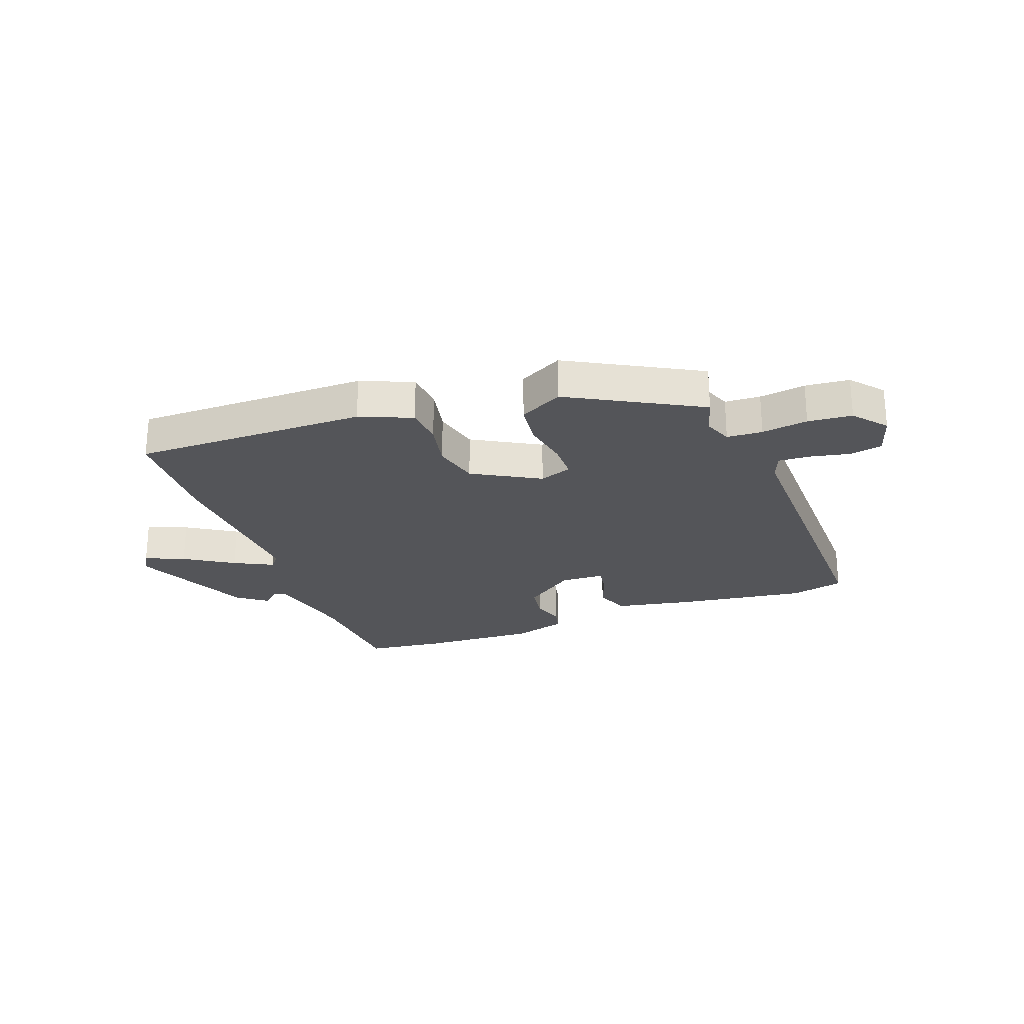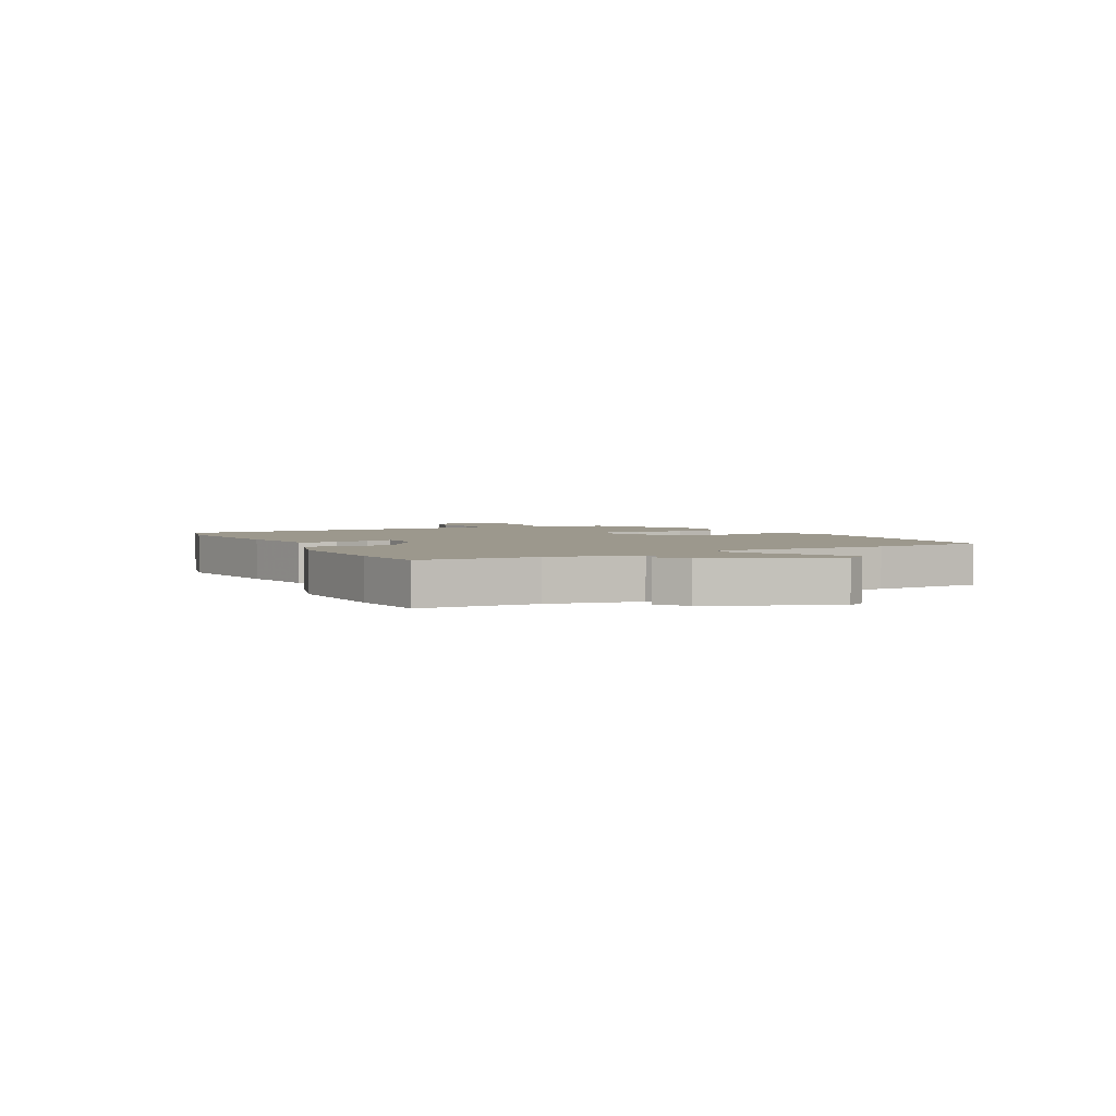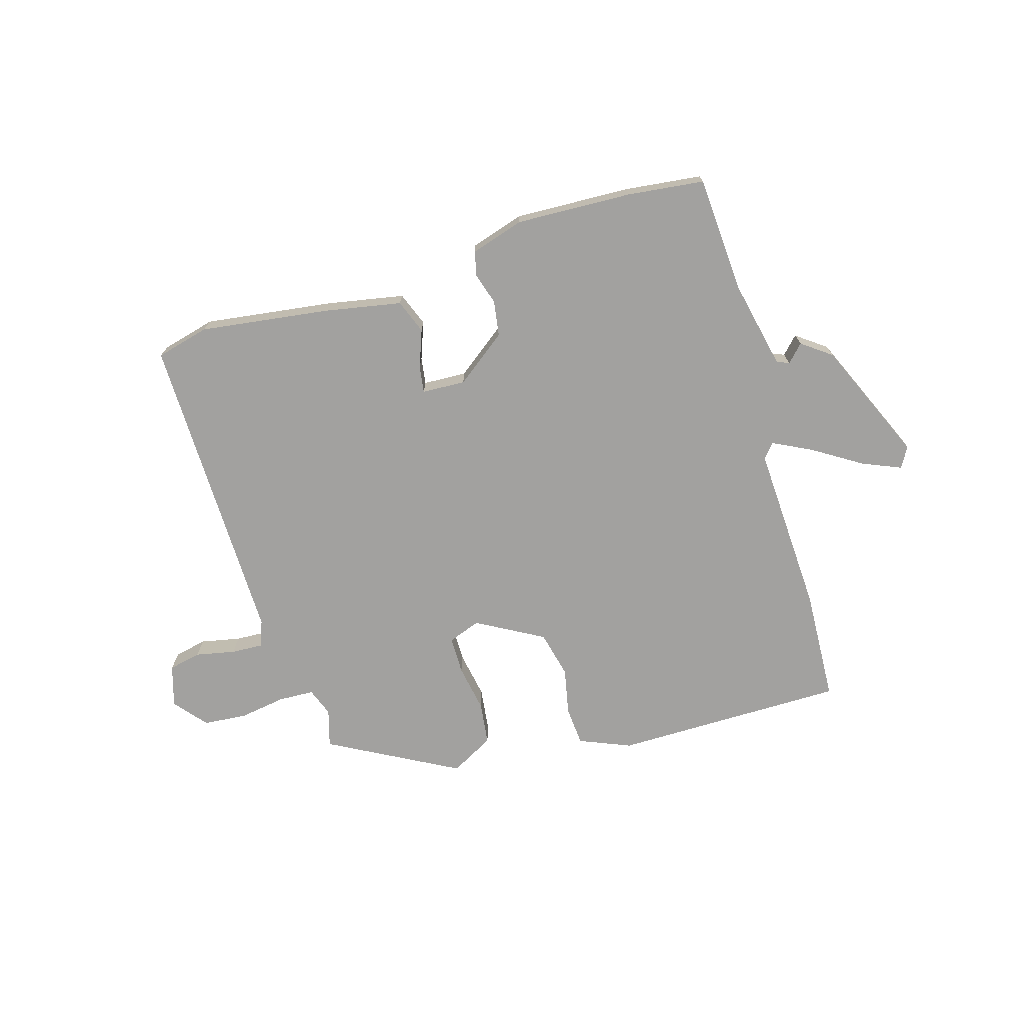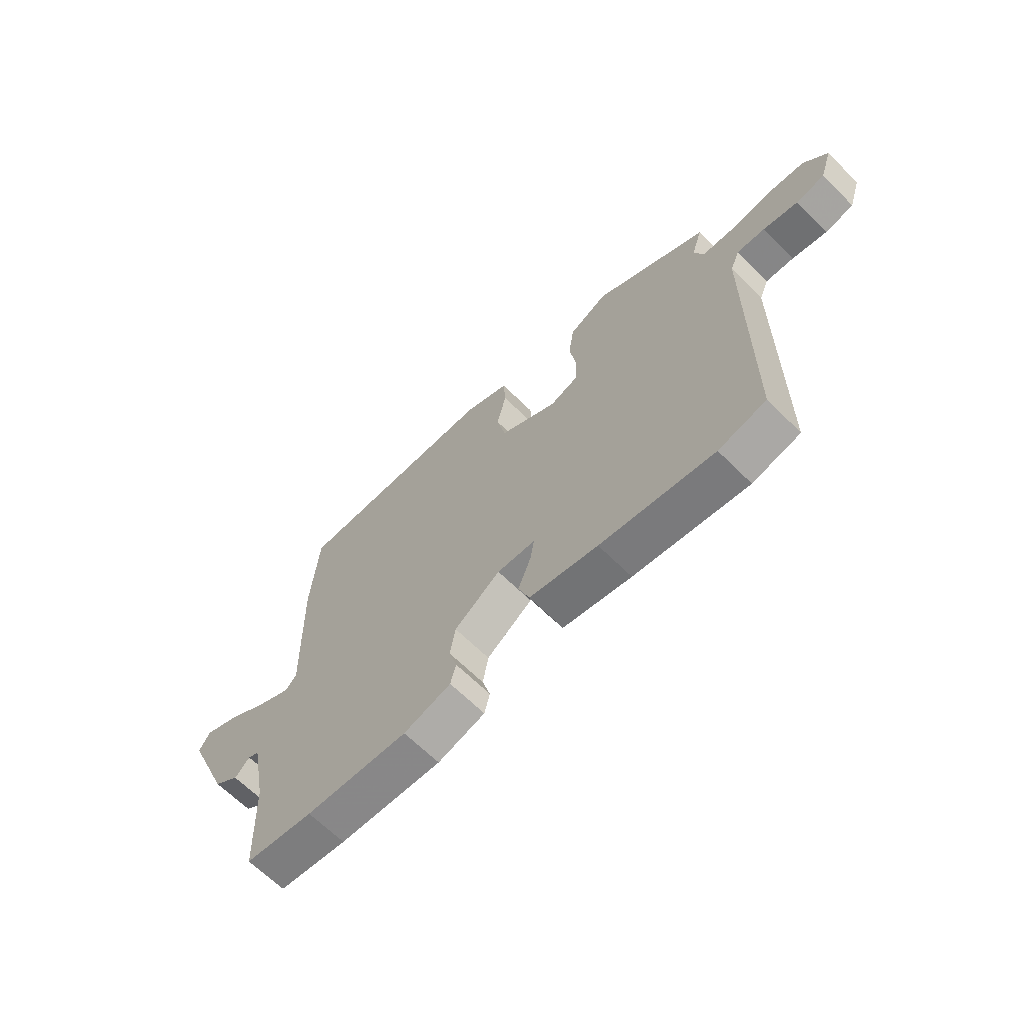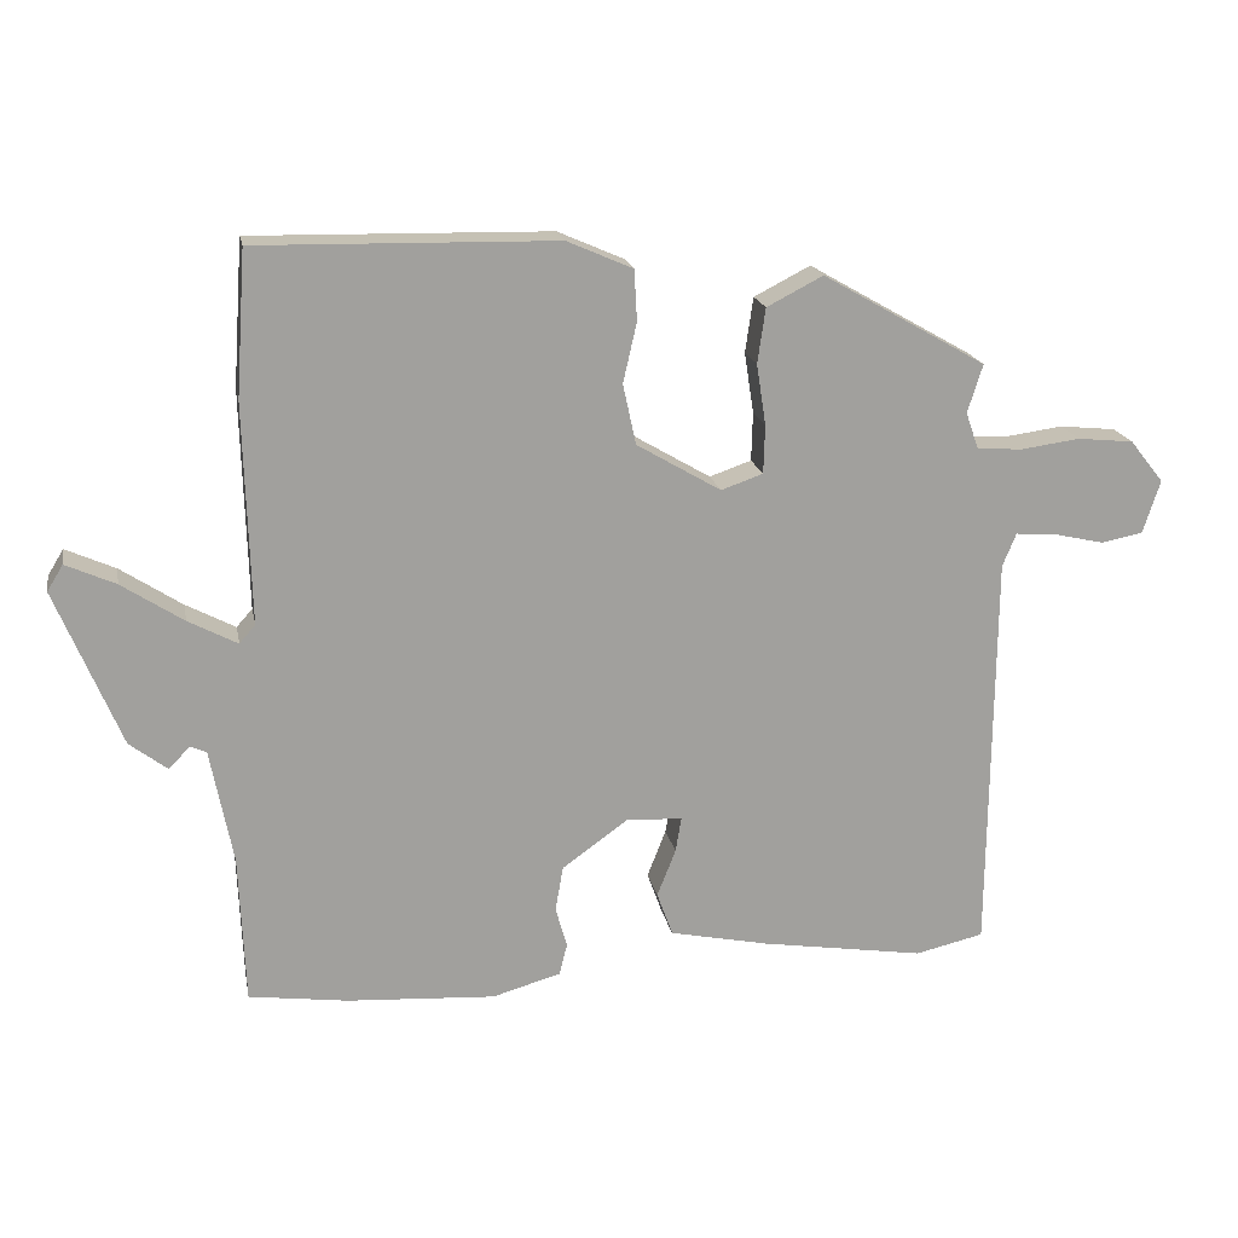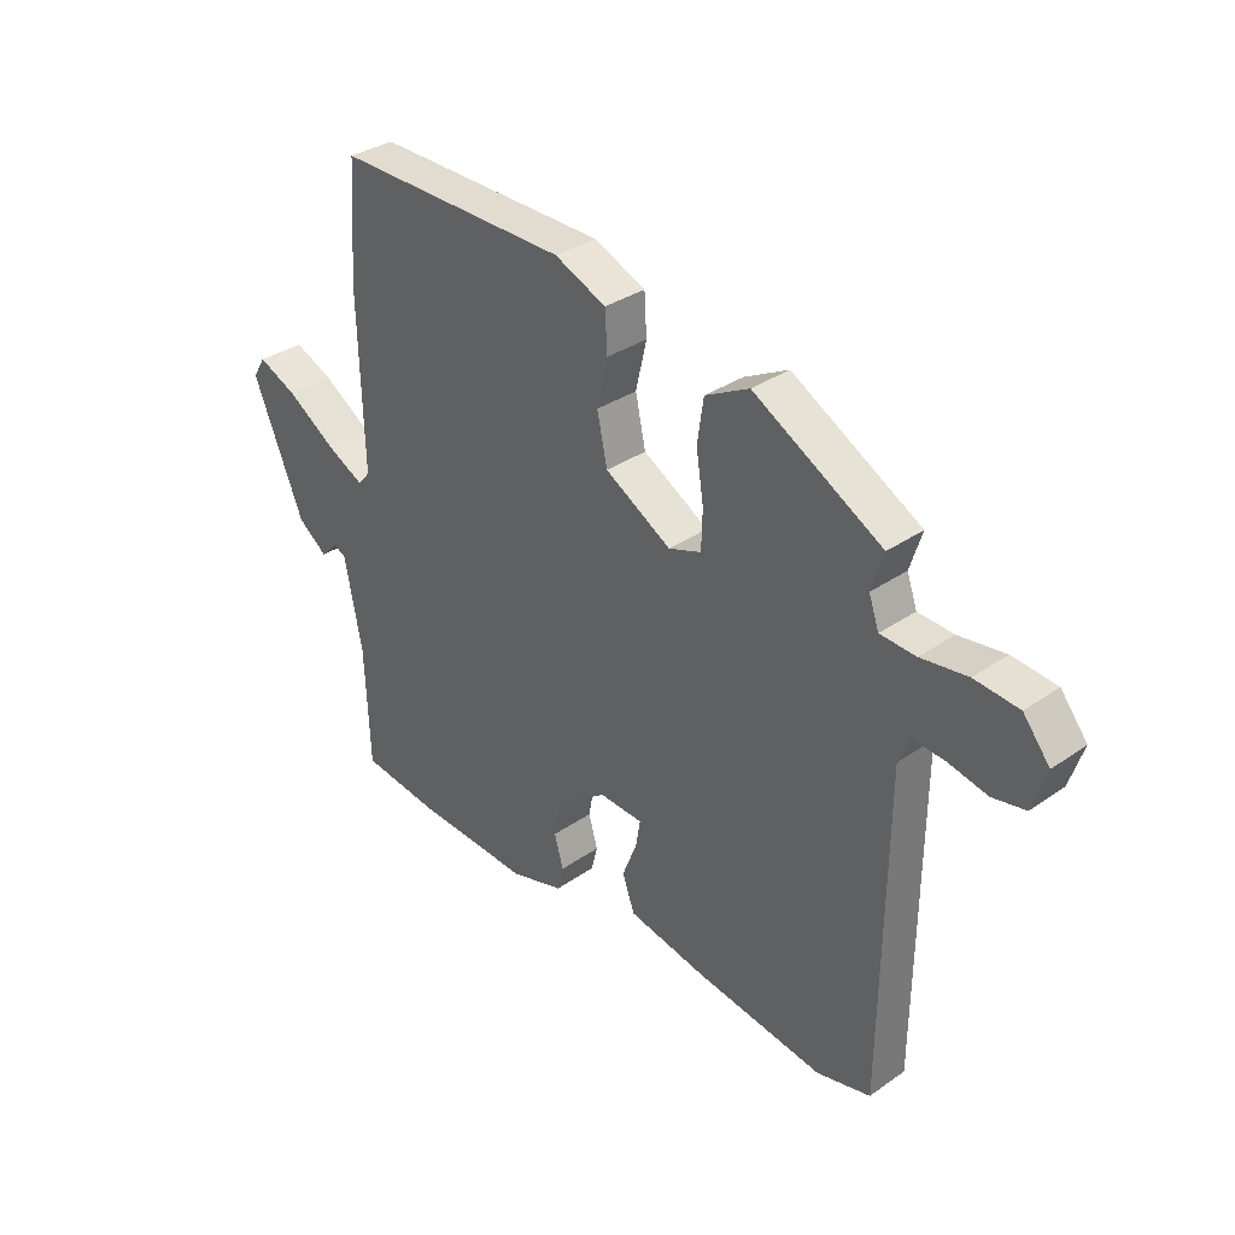
<metadata>
{"format":"obj","ext":"obj","renderer":"f3d","projection":"perspective","resolution":1024,"background":"white","views":[{"elev":-24.7,"azim":21.4,"up":"+Y"},{"elev":3.1,"azim":-117.0,"up":"+Y"},{"elev":-72.2,"azim":-162.2,"up":"+Y"},{"elev":-65.5,"azim":45.1,"up":"+Z"},{"elev":18.5,"azim":-10.8,"up":"+Z"},{"elev":33.2,"azim":46.3,"up":"+Z"}]}
</metadata>
<code>
v -0.51 0.07 0.353
v -0.496 0.07 0.554
v -0.082 0.07 0.546
v 0.009 0.07 0.506
v 0.013 0.07 0.436
v -0.006 0.07 0.353
v 0.012 0.07 0.269
v 0.129 0.07 0.2
v 0.187 0.07 0.22
v 0.189 0.07 0.287
v 0.176 0.07 0.372
v 0.187 0.07 0.448
v 0.265 0.07 0.488
v 0.492 0.07 0.358
v 0.471 0.07 0.291
v 0.489 0.07 0.24
v 0.552 0.07 0.236
v 0.634 0.07 0.247
v 0.712 0.07 0.239
v 0.759 0.07 0.18
v 0.735 0.07 0.106
v 0.677 0.07 0.095
v 0.607 0.07 0.111
v 0.551 0.07 0.115
v 0.532 0.07 0.069
v 0.527 0.07 -0.494
v 0.432 0.07 -0.516
v 0.204 0.07 -0.48
v 0.066 0.07 -0.451
v 0.044 0.07 -0.39
v 0.07 0.07 -0.324
v 0.078 0.07 -0.276
v 0.001 0.07 -0.271
v -0.091 0.07 -0.337
v -0.102 0.07 -0.4
v -0.086 0.07 -0.456
v -0.097 0.07 -0.5
v -0.192 0.07 -0.527
v -0.398 0.07 -0.514
v -0.535 0.07 -0.495
v -0.543 0.07 -0.288
v -0.574 0.07 -0.128
v -0.596 0.07 -0.118
v -0.626 0.07 -0.148
v -0.678 0.07 -0.108
v -0.768 0.07 0.11
v -0.746 0.07 0.146
v -0.677 0.07 0.115
v -0.592 0.07 0.059
v -0.524 0.07 0.023
v -0.502 0.07 0.048
v -0.51 0 0.353
v -0.496 0 0.554
v -0.082 0 0.546
v 0.009 0 0.506
v 0.013 0 0.436
v -0.006 0 0.353
v 0.012 0 0.269
v 0.129 0 0.2
v 0.187 0 0.22
v 0.189 0 0.287
v 0.176 0 0.372
v 0.187 0 0.448
v 0.265 0 0.488
v 0.492 0 0.358
v 0.471 0 0.291
v 0.489 0 0.24
v 0.552 0 0.236
v 0.634 0 0.247
v 0.712 0 0.239
v 0.759 0 0.18
v 0.735 0 0.106
v 0.677 0 0.095
v 0.607 0 0.111
v 0.551 0 0.115
v 0.532 0 0.069
v 0.527 0 -0.494
v 0.432 0 -0.516
v 0.204 0 -0.48
v 0.066 0 -0.451
v 0.044 0 -0.39
v 0.07 0 -0.324
v 0.078 0 -0.276
v 0.001 0 -0.271
v -0.091 0 -0.337
v -0.102 0 -0.4
v -0.086 0 -0.456
v -0.097 0 -0.5
v -0.192 0 -0.527
v -0.398 0 -0.514
v -0.535 0 -0.495
v -0.543 0 -0.288
v -0.574 0 -0.128
v -0.596 0 -0.118
v -0.626 0 -0.148
v -0.678 0 -0.108
v -0.768 0 0.11
v -0.746 0 0.146
v -0.677 0 0.115
v -0.592 0 0.059
v -0.524 0 0.023
v -0.502 0 0.048
f 46 47 48 49
f 46 49 50
f 43 44 45 46
f 42 43 46 50
f 41 42 50 51
f 39 40 41 51
f 35 36 37 38
f 34 35 38 39
f 33 34 39 51
f 28 29 30 31
f 28 31 32
f 25 26 27 28
f 24 25 28 32
f 20 21 22 23
f 20 23 24
f 17 18 19 20
f 16 17 20 24
f 12 13 14 15
f 10 11 12 15
f 9 10 15 16
f 8 9 16 24
f 3 4 5 6
f 3 6 7
f 2 3 7
f 1 2 7 8
f 33 51 1 8
f 8 24 32 33
f 100 99 98 97
f 101 100 97
f 97 96 95 94
f 101 97 94 93
f 102 101 93 92
f 102 92 91 90
f 89 88 87 86
f 90 89 86 85
f 102 90 85 84
f 82 81 80 79
f 83 82 79
f 79 78 77 76
f 83 79 76 75
f 74 73 72 71
f 75 74 71
f 71 70 69 68
f 75 71 68 67
f 66 65 64 63
f 66 63 62 61
f 67 66 61 60
f 75 67 60 59
f 57 56 55 54
f 58 57 54
f 58 54 53
f 59 58 53 52
f 59 52 102 84
f 84 83 75 59
f 1 52 53 2
f 2 53 54 3
f 3 54 55 4
f 4 55 56 5
f 5 56 57 6
f 6 57 58 7
f 7 58 59 8
f 8 59 60 9
f 9 60 61 10
f 10 61 62 11
f 11 62 63 12
f 12 63 64 13
f 13 64 65 14
f 14 65 66 15
f 15 66 67 16
f 16 67 68 17
f 17 68 69 18
f 18 69 70 19
f 19 70 71 20
f 20 71 72 21
f 21 72 73 22
f 22 73 74 23
f 23 74 75 24
f 24 75 76 25
f 25 76 77 26
f 26 77 78 27
f 27 78 79 28
f 28 79 80 29
f 29 80 81 30
f 30 81 82 31
f 31 82 83 32
f 32 83 84 33
f 33 84 85 34
f 34 85 86 35
f 35 86 87 36
f 36 87 88 37
f 37 88 89 38
f 38 89 90 39
f 39 90 91 40
f 40 91 92 41
f 41 92 93 42
f 42 93 94 43
f 43 94 95 44
f 44 95 96 45
f 45 96 97 46
f 46 97 98 47
f 47 98 99 48
f 48 99 100 49
f 49 100 101 50
f 50 101 102 51
f 51 102 52 1

</code>
